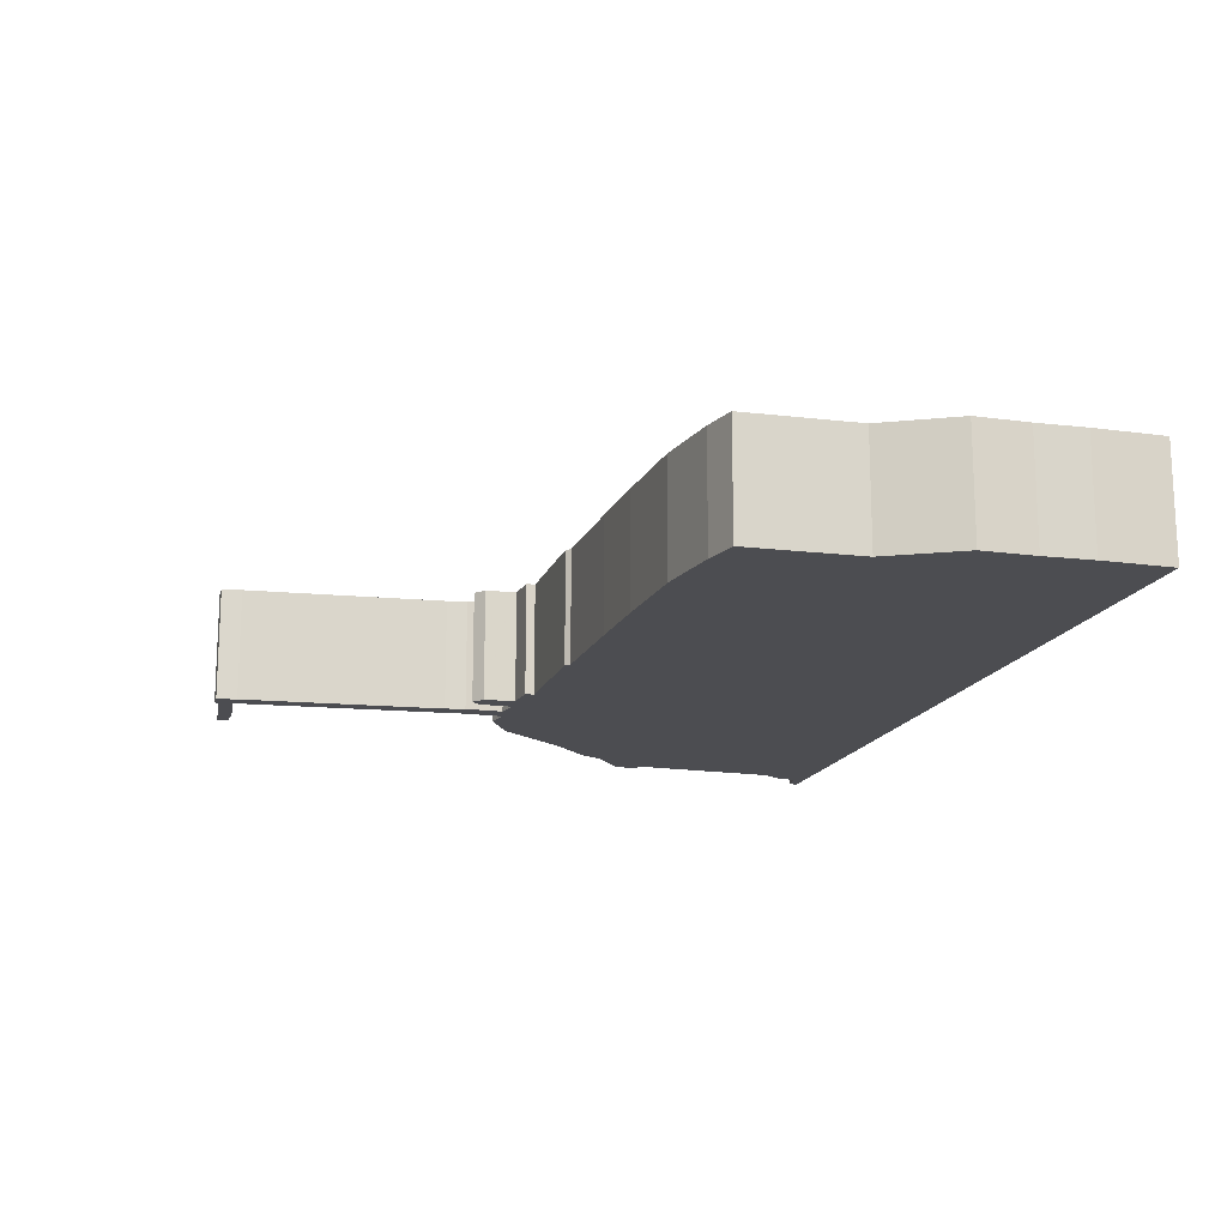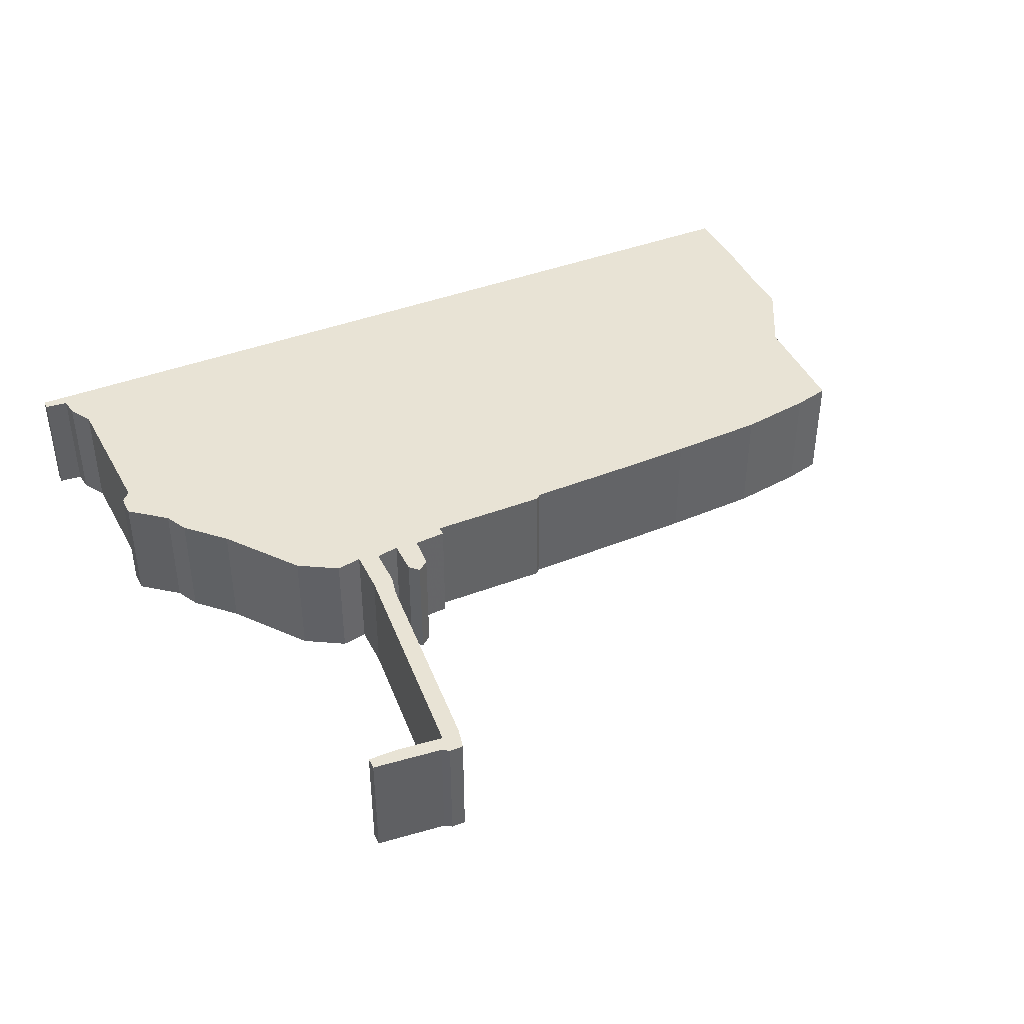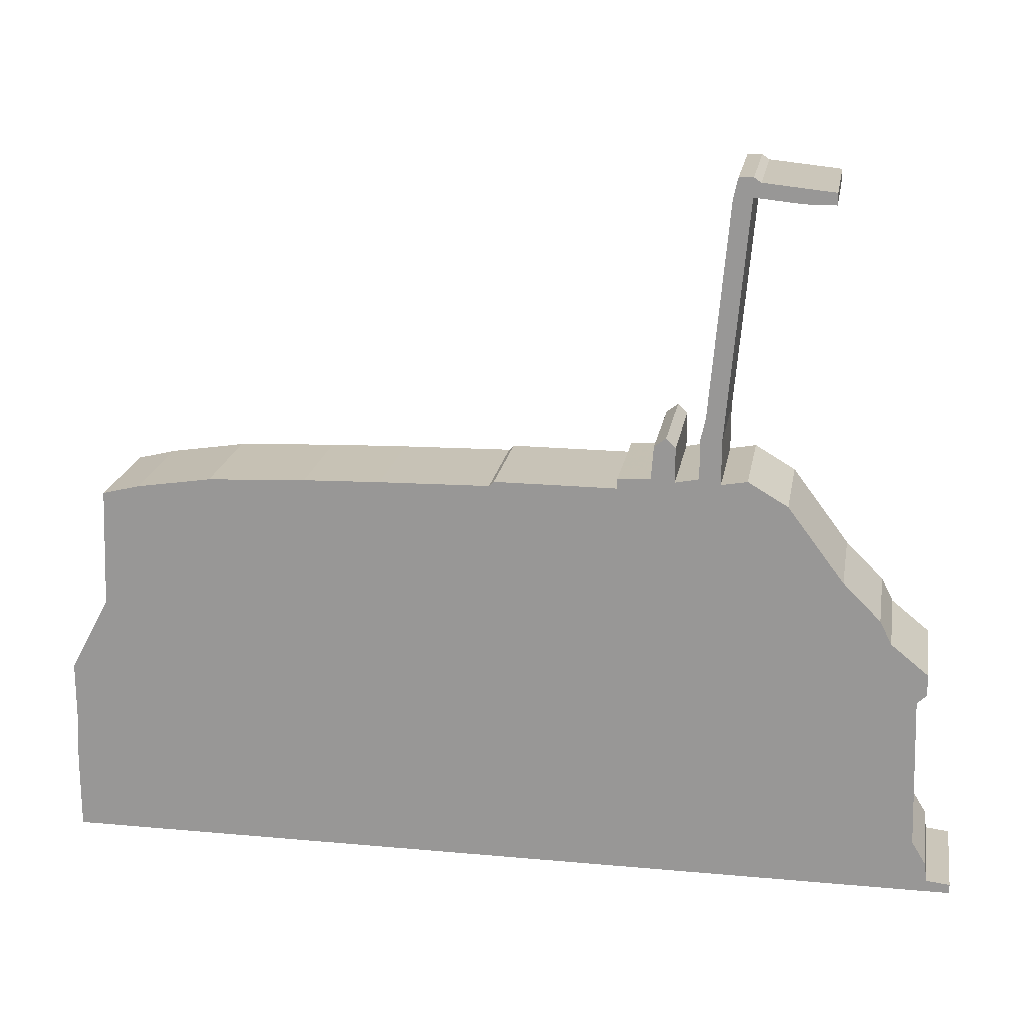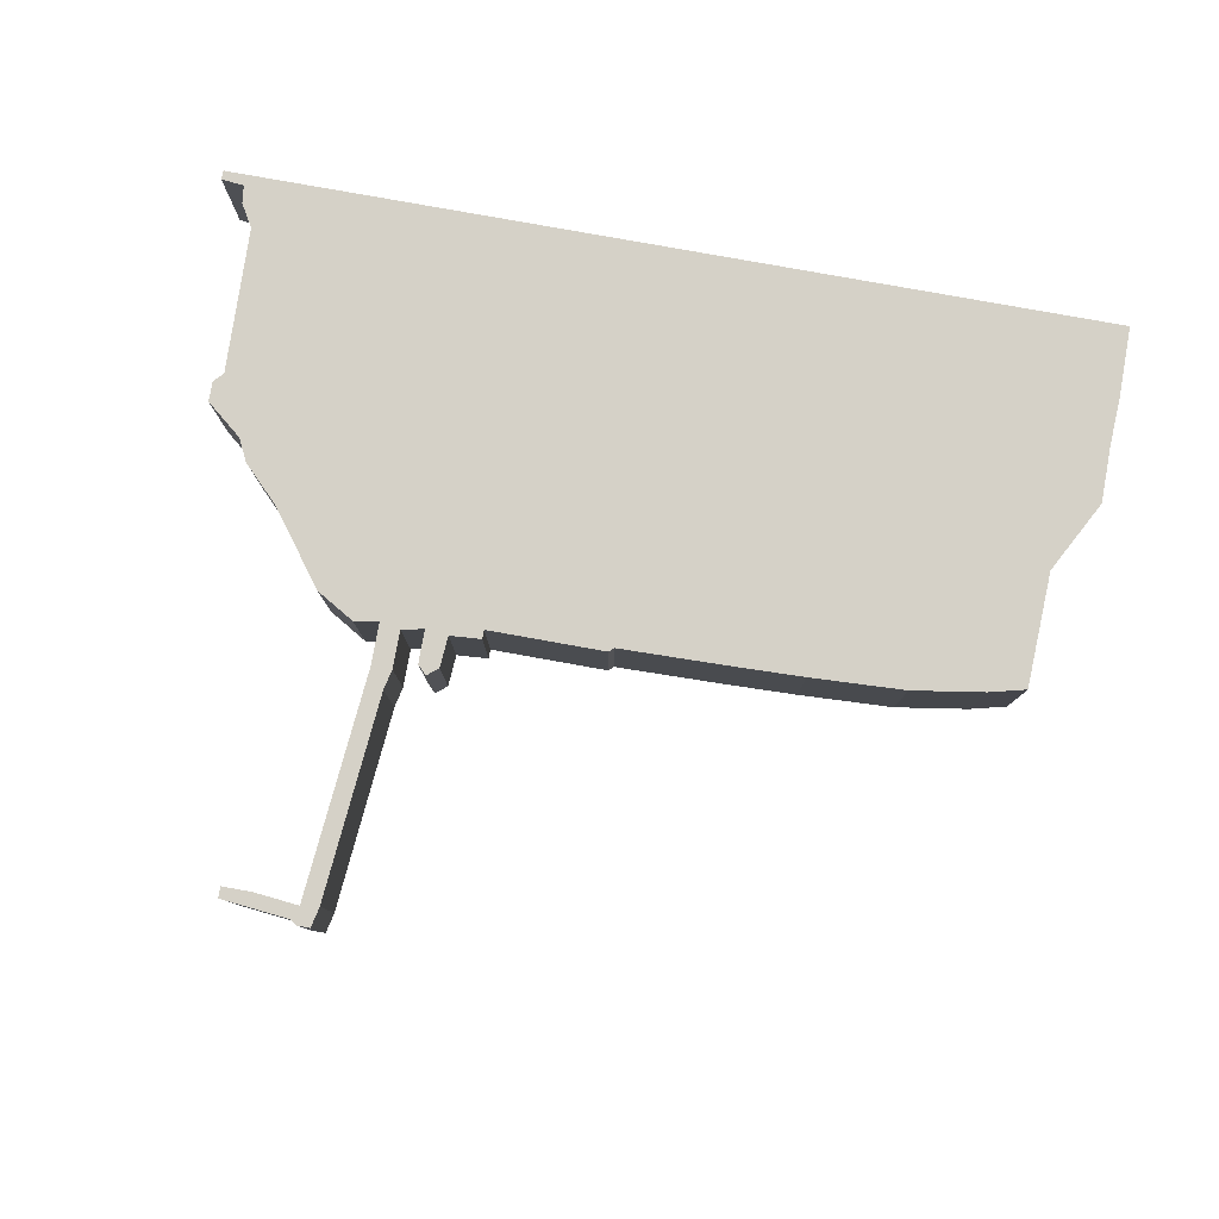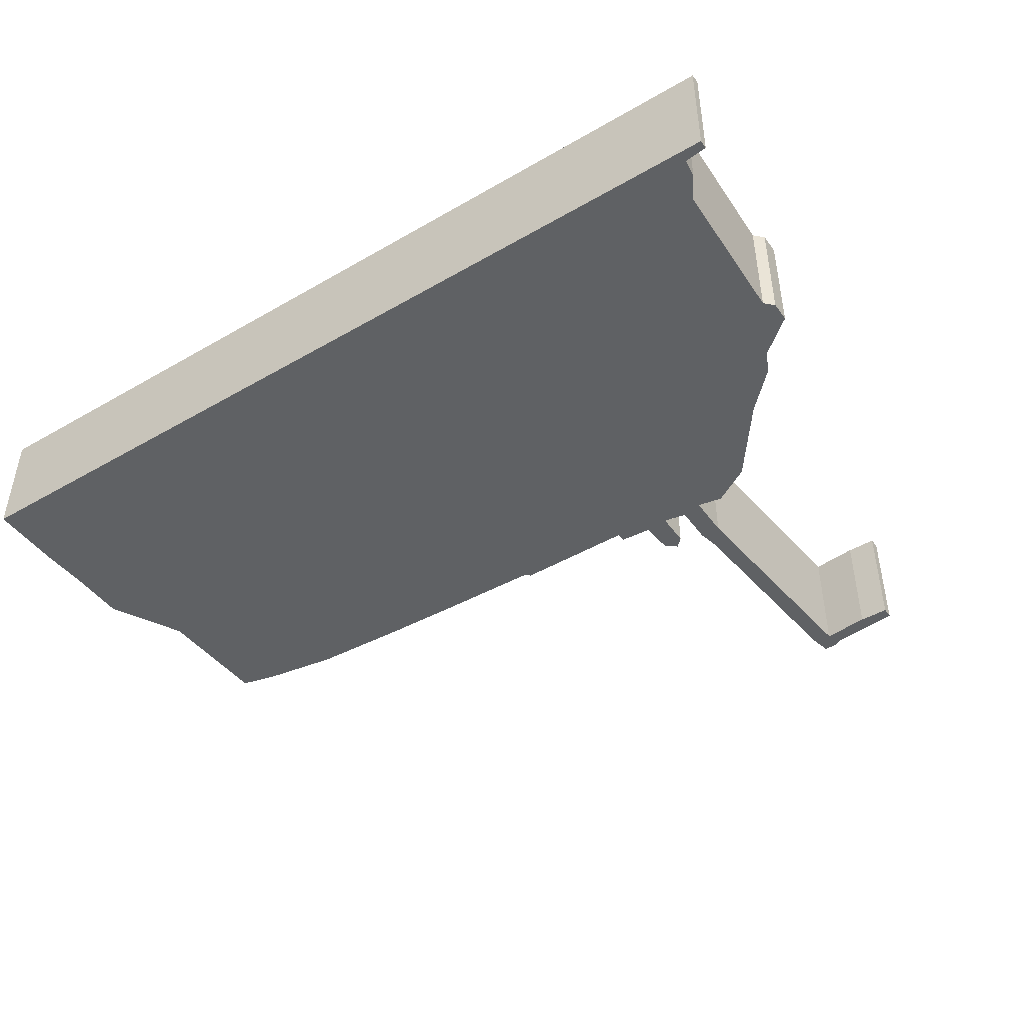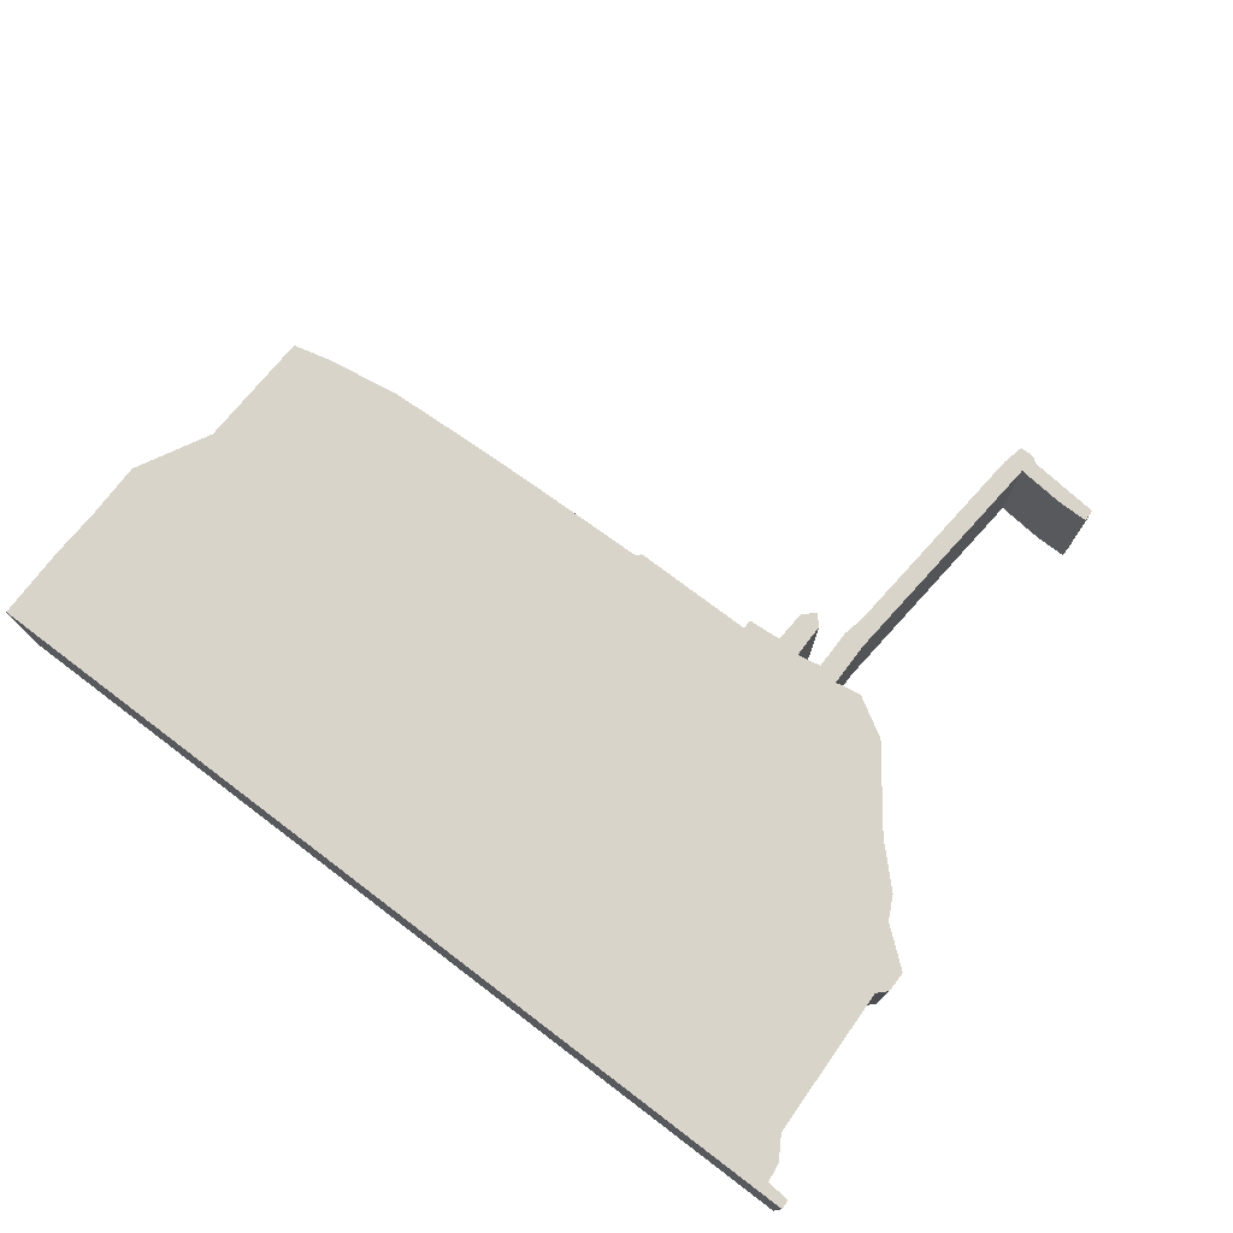
<metadata>
{"format":"obj","ext":"obj","renderer":"f3d","projection":"perspective","resolution":1024,"background":"white","views":[{"elev":-16.1,"azim":-106.0,"up":"+Z"},{"elev":41.3,"azim":155.1,"up":"+Z"},{"elev":19.6,"azim":9.7,"up":"+Y"},{"elev":79.6,"azim":-169.8,"up":"+Z"},{"elev":-45.6,"azim":33.7,"up":"+Z"},{"elev":74.8,"azim":37.1,"up":"+Z"}]}
</metadata>
<code>
g sbg_arkout_dm_bigtent07_h
v 0.93 2.99 0
v 0.85 2.08 0
v 0.83 1.99 0
v 0.83 1.82 0
v 0.73 1.8 0
v 0.73 1.95 0
v 0.69 1.99 0
v 0.64 1.95 0
v 0.63 1.81 0
v 0.49 1.8 0
v 0.49 1.76 0
v -0.03 1.76 0
v -0.05 1.74 0
v -0.52 1.73 0
v -0.85 1.72 0
v -1.27 1.7 0
v -1.59 1.65 0
v -1.75 1.61 0
v -1.77 1.1 0
v -1.94 0.78 0
v -1.94 0.54 0
v -1.95 0.32 0
v -1.95 0 0
v 1.96 0 0
v 1.96 0.04 0
v 1.86 0.05 0
v 1.85 0.13 0
v 1.79 0.23 0
v 1.77 0.88 0
v 1.81 0.92 0
v 1.81 1.01 0
v 1.65 1.14 0
v 1.6 1.24 0
v 1.44 1.4 0
v 1.2 1.72 0
v 1.03 1.82 0
v 0.92 1.8 0
v 0.92 1.99 0
v 1.01 3 0
v 1.21 2.98 0
v 1.34 2.98 0
v 1.34 3.03 0
v 1.04 3.06 0
v 1.01 3.08 0
v 0.95 3.08 0
v 0.93 2.99 0.5
v 0.85 2.08 0.5
v 0.83 1.99 0.5
v 0.83 1.82 0.5
v 0.73 1.8 0.5
v 0.73 1.95 0.5
v 0.69 1.99 0.5
v 0.64 1.95 0.5
v 0.63 1.81 0.5
v 0.49 1.8 0.5
v 0.49 1.76 0.5
v -0.03 1.76 0.5
v -0.05 1.74 0.5
v -0.52 1.73 0.5
v -0.85 1.72 0.5
v -1.27 1.7 0.5
v -1.59 1.65 0.5
v -1.75 1.61 0.5
v -1.77 1.1 0.5
v -1.94 0.78 0.5
v -1.94 0.54 0.5
v -1.95 0.32 0.5
v -1.95 0 0.5
v 1.96 0 0.5
v 1.96 0.04 0.5
v 1.86 0.05 0.5
v 1.85 0.13 0.5
v 1.79 0.23 0.5
v 1.77 0.88 0.5
v 1.81 0.92 0.5
v 1.81 1.01 0.5
v 1.65 1.14 0.5
v 1.6 1.24 0.5
v 1.44 1.4 0.5
v 1.2 1.72 0.5
v 1.03 1.82 0.5
v 0.92 1.8 0.5
v 0.92 1.99 0.5
v 1.01 3 0.5
v 1.21 2.98 0.5
v 1.34 2.98 0.5
v 1.34 3.03 0.5
v 1.04 3.06 0.5
v 1.01 3.08 0.5
v 0.95 3.08 0.5
g sbg_arkout_dm_bigtent07_h_0
f 45 44 39
f 43 42 40
f 44 43 39
f 42 41 40
f 43 40 39
f 2 1 39
f 37 36 35
f 37 35 34
f 34 11 5
f 34 33 32
f 32 31 29
f 11 34 28
f 31 30 29
f 32 29 28
f 28 27 26
f 13 11 28
f 26 25 24
f 26 24 23
f 28 26 23
f 23 13 28
f 14 13 23
f 22 14 23
f 21 14 22
f 19 18 17
f 19 17 16
f 19 16 15
f 19 15 21
f 20 19 21
f 13 12 11
f 15 14 21
f 34 32 28
f 11 10 9
f 9 8 6
f 8 7 6
f 9 6 5
f 11 9 5
f 37 34 5
f 37 5 4
f 38 37 4
f 3 2 38
f 4 3 38
f 38 2 39
f 45 39 1
f 45 89 44
f 89 45 90
f 43 87 42
f 87 43 88
f 44 88 43
f 88 44 89
f 41 85 40
f 85 41 86
f 42 86 41
f 86 42 87
f 40 84 39
f 84 40 85
f 2 46 1
f 46 2 47
f 36 80 35
f 80 36 81
f 37 81 36
f 81 37 82
f 35 79 34
f 79 35 80
f 33 77 32
f 77 33 78
f 34 78 33
f 78 34 79
f 32 76 31
f 76 32 77
f 30 74 29
f 74 30 75
f 31 75 30
f 75 31 76
f 29 73 28
f 73 29 74
f 27 71 26
f 71 27 72
f 28 72 27
f 72 28 73
f 25 69 24
f 69 25 70
f 26 70 25
f 70 26 71
f 24 68 23
f 68 24 69
f 14 58 13
f 58 14 59
f 23 67 22
f 67 23 68
f 22 66 21
f 66 22 67
f 18 62 17
f 62 18 63
f 19 63 18
f 63 19 64
f 17 61 16
f 61 17 62
f 16 60 15
f 60 16 61
f 20 64 19
f 64 20 65
f 21 65 20
f 65 21 66
f 12 56 11
f 56 12 57
f 13 57 12
f 57 13 58
f 15 59 14
f 59 15 60
f 10 54 9
f 54 10 55
f 11 55 10
f 55 11 56
f 9 53 8
f 53 9 54
f 7 51 6
f 51 7 52
f 8 52 7
f 52 8 53
f 6 50 5
f 50 6 51
f 5 49 4
f 49 5 50
f 38 82 37
f 82 38 83
f 3 47 2
f 47 3 48
f 4 48 3
f 48 4 49
f 39 83 38
f 83 39 84
f 1 90 45
f 90 1 46
f 84 89 90
f 85 87 88
f 84 88 89
f 85 86 87
f 84 85 88
f 84 46 47
f 80 81 82
f 79 80 82
f 50 56 79
f 77 78 79
f 74 76 77
f 73 79 56
f 74 75 76
f 73 74 77
f 71 72 73
f 73 56 58
f 69 70 71
f 68 69 71
f 68 71 73
f 73 58 68
f 68 58 59
f 68 59 67
f 67 59 66
f 62 63 64
f 61 62 64
f 60 61 64
f 66 60 64
f 66 64 65
f 56 57 58
f 66 59 60
f 73 77 79
f 54 55 56
f 51 53 54
f 51 52 53
f 50 51 54
f 50 54 56
f 50 79 82
f 49 50 82
f 49 82 83
f 83 47 48
f 83 48 49
f 84 47 83
f 46 84 90

</code>
